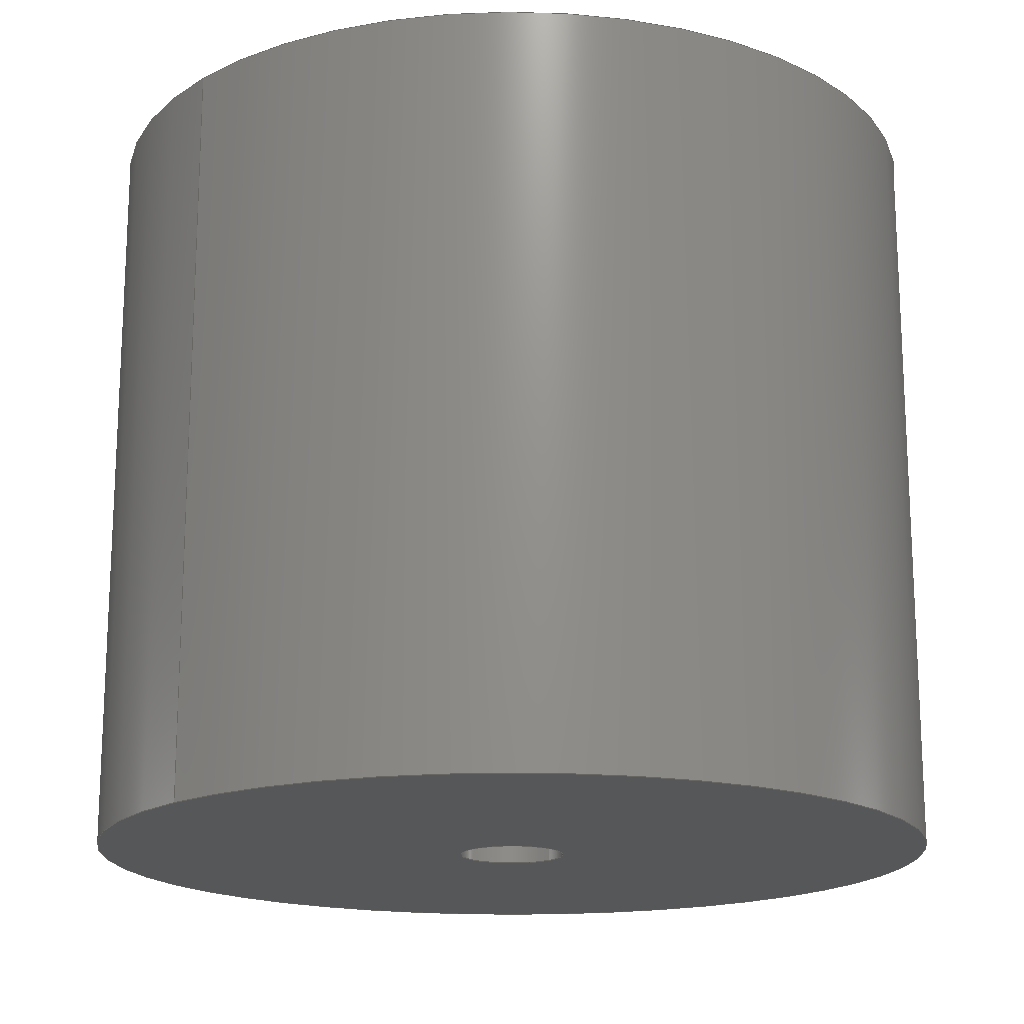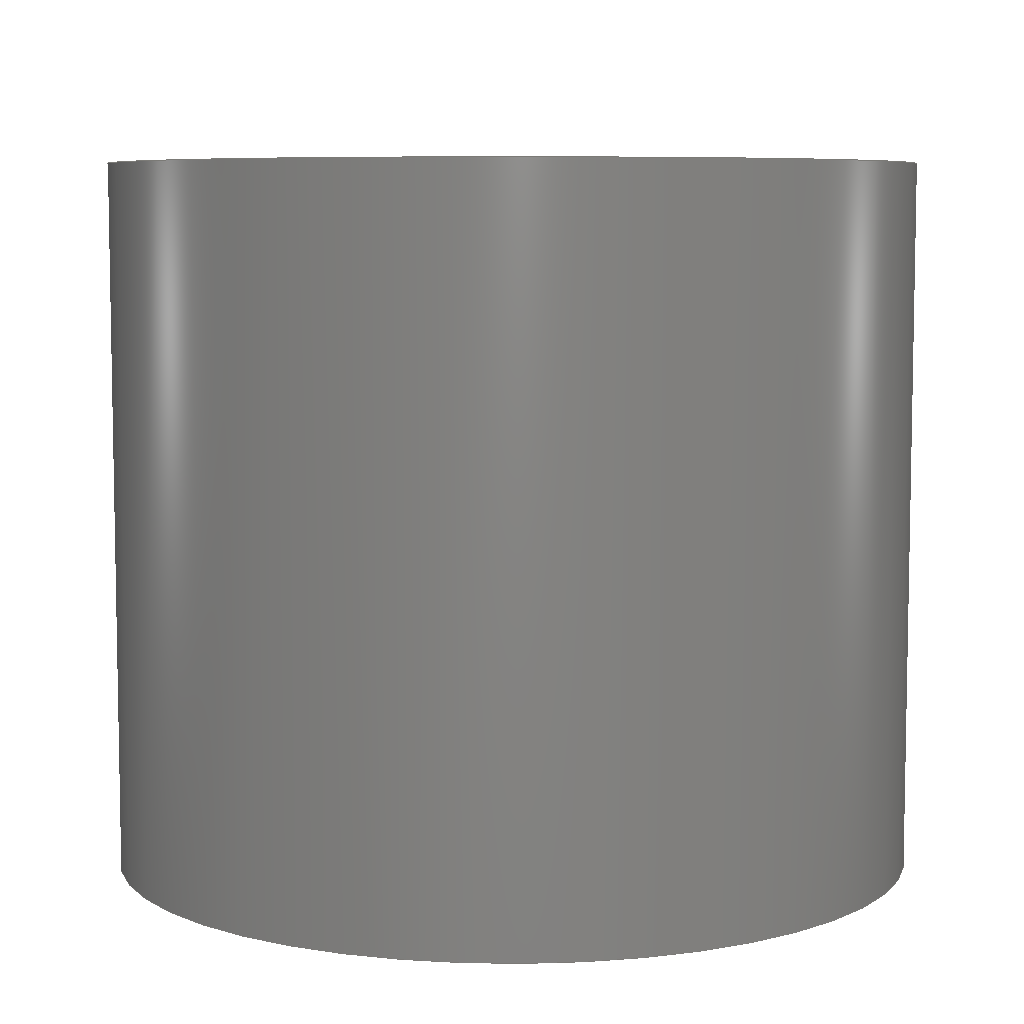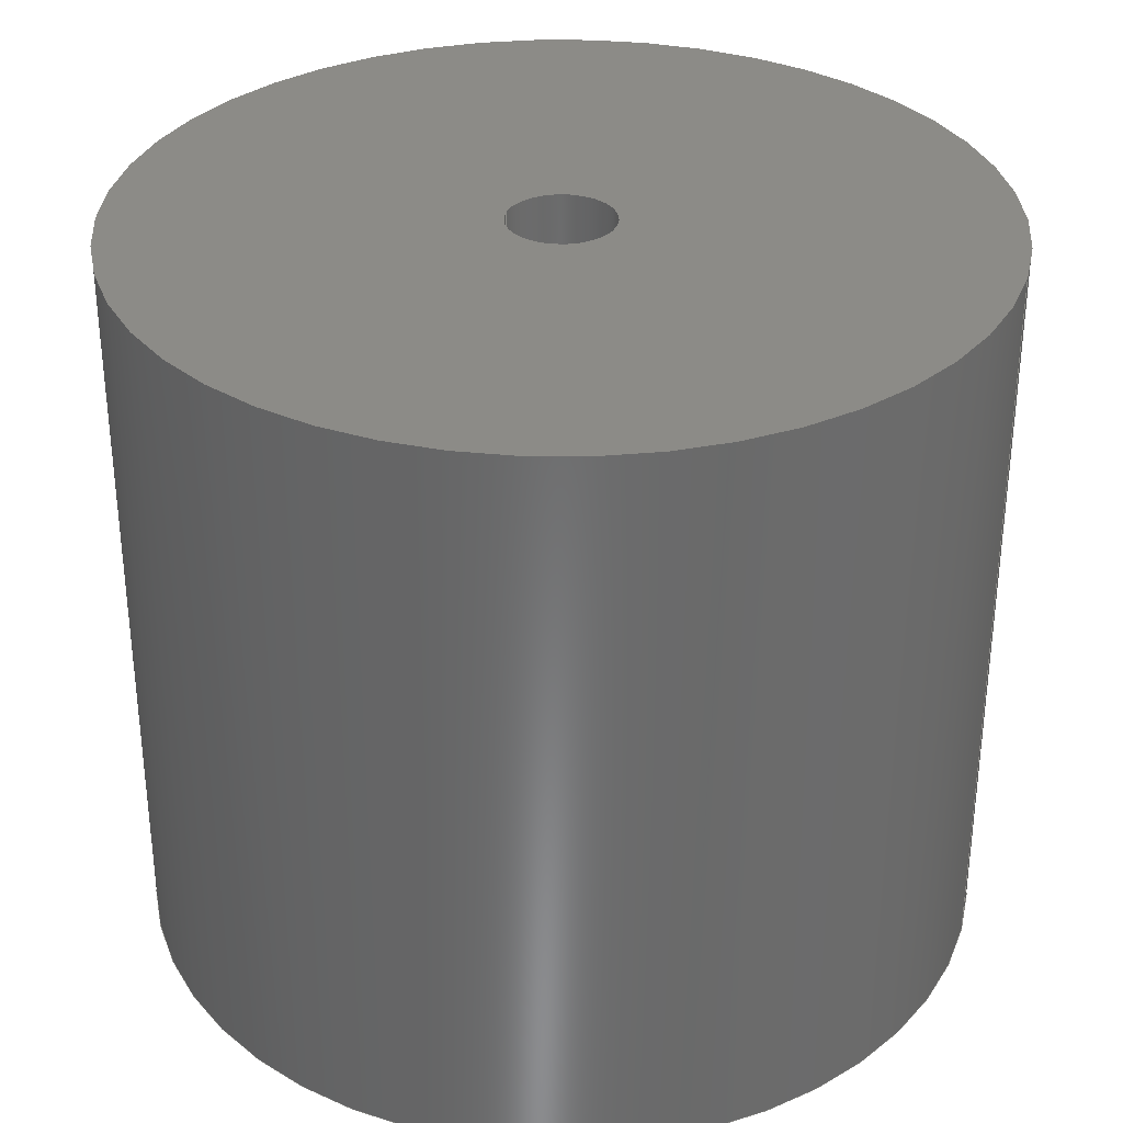
<metadata>
{"format":"step","ext":"step","renderer":"f3d","projection":"perspective","resolution":1024,"background":"white","views":[{"elev":-17.3,"azim":137.5,"up":"+Z"},{"elev":6.9,"azim":-177.4,"up":"+Z"},{"elev":32.8,"azim":16.0,"up":"+Z"}]}
</metadata>
<code>
ISO-10303-21;
DATA;
#1 = FACE_OUTER_BOUND ( 'NONE', #71, .T. ) ;
#2 = PRODUCT_DEFINITION ( 'UNKNOWN', '', #232, #164 ) ;
#3 = AXIS2_PLACEMENT_3D ( 'NONE', #217, #106, #107 ) ;
#4 = ORIENTED_EDGE ( 'NONE', *, *, #237, .F. ) ;
#5 = EDGE_CURVE ( 'NONE', #87, #56, #61, .T. ) ;
#6 = ORIENTED_EDGE ( 'NONE', *, *, #5, .F. ) ;
#7 = EDGE_LOOP ( 'NONE', ( #88, #48, #141, #172 ) ) ;
#8 = ADVANCED_BREP_SHAPE_REPRESENTATION ( 'motor casing_Default_sldprt', ( #160, #174 ), #182 ) ;
#9 = CARTESIAN_POINT ( 'NONE',  ( 0, 0, 35 ) ) ;
#10 = CARTESIAN_POINT ( 'NONE',  ( 0, 0, 0 ) ) ;
#11 = DIRECTION ( 'NONE',  ( 0, 0, 1 ) ) ;
#12 = FACE_BOUND ( 'NONE', #29, .T. ) ;
#13 = ADVANCED_FACE ( 'NONE', ( #180 ), #46, .T. ) ;
#14 = CARTESIAN_POINT ( 'NONE',  ( -2.5, 0, 35 ) ) ;
#15 = ORIENTED_EDGE ( 'NONE', *, *, #5, .T. ) ;
#16 = ADVANCED_FACE ( 'NONE', ( #66 ), #161, .F. ) ;
#17 = DATE_AND_TIME ( #248, #147 ) ;
#18 = CALENDAR_DATE ( 2023, 13, 5 ) ;
#19 = AXIS2_PLACEMENT_3D ( 'NONE', #226, #203, #242 ) ;
#20 = PERSON_AND_ORGANIZATION_ROLE ( 'creator' ) ;
#21 = DIRECTION ( 'NONE',  ( 0, 0, 1 ) ) ;
#22 = PERSON_AND_ORGANIZATION ( #23, #91 ) ;
#23 = PERSON ( 'UNSPECIFIED', 'UNSPECIFIED', 'UNSPECIFIED', ('UNSPECIFIED'), ('UNSPECIFIED'), ('UNSPECIFIED') ) ;
#24 = COORDINATED_UNIVERSAL_TIME_OFFSET ( 5, 30, .AHEAD. ) ;
#25 = CC_DESIGN_APPROVAL ( #211, ( #130 ) ) ;
#26 = ADVANCED_FACE ( 'NONE', ( #1, #62 ), #236, .T. ) ;
#27 = LINE ( 'NONE', #85, #131 ) ;
#28 = EDGE_LOOP ( 'NONE', ( #44, #81, #137, #75 ) ) ;
#29 = EDGE_LOOP ( 'NONE', ( #162, #15 ) ) ;
#30 = ADVANCED_FACE ( 'NONE', ( #197 ), #89, .F. ) ;
#31 = DIRECTION ( 'NONE',  ( -0, -0, -1 ) ) ;
#32 = PRODUCT_DEFINITION_SHAPE ( 'NONE', 'NONE',  #2 ) ;
#33 =( NAMED_UNIT ( * ) PLANE_ANGLE_UNIT ( ) SI_UNIT ( $, .RADIAN. ) );
#34 = APPROVAL_STATUS ( 'not_yet_approved' ) ;
#35 = CARTESIAN_POINT ( 'NONE',  ( 2.5, 3.062e-16, 35 ) ) ;
#36 = EDGE_CURVE ( 'NONE', #218, #52, #155, .T. ) ;
#37 = CARTESIAN_POINT ( 'NONE',  ( 20, 2.449e-15, 35 ) ) ;
#38 = APPROVAL_ROLE ( '' ) ;
#39 = LOCAL_TIME ( 0, 13, 58, #195 ) ;
#40 = EDGE_CURVE ( 'NONE', #56, #87, #188, .T. ) ;
#41 = CIRCLE ( 'NONE', #241, 20 ) ;
#42 = CC_DESIGN_APPROVAL ( #113, ( #232 ) ) ;
#43 = CARTESIAN_POINT ( 'NONE',  ( -20, 0, 35 ) ) ;
#44 = ORIENTED_EDGE ( 'NONE', *, *, #36, .F. ) ;
#45 = DIRECTION ( 'NONE',  ( 1, 0, 0 ) ) ;
#46 = CYLINDRICAL_SURFACE ( 'NONE', #65, 20 ) ;
#47 = CC_DESIGN_APPROVAL ( #220, ( #2 ) ) ;
#48 = ORIENTED_EDGE ( 'NONE', *, *, #227, .T. ) ;
#49 = DIRECTION ( 'NONE',  ( -0, -0, -1 ) ) ;
#50 = EDGE_CURVE ( 'NONE', #52, #150, #233, .T. ) ;
#51 = DIRECTION ( 'NONE',  ( 1, 0, -0 ) ) ;
#52 = VERTEX_POINT ( 'NONE', #43 ) ;
#53 = DIRECTION ( 'NONE',  ( 1, 0, 0 ) ) ;
#54 = ORIENTED_EDGE ( 'NONE', *, *, #213, .T. ) ;
#55 = APPROVAL_ROLE ( '' ) ;
#56 = VERTEX_POINT ( 'NONE', #119 ) ;
#57 = ORIENTED_EDGE ( 'NONE', *, *, #138, .F. ) ;
#58 = PERSON_AND_ORGANIZATION ( #23, #91 ) ;
#59 = DATE_AND_TIME ( #80, #240 ) ;
#60 = CARTESIAN_POINT ( 'NONE',  ( -20, 0, 35 ) ) ;
#61 = CIRCLE ( 'NONE', #122, 2.5 ) ;
#62 = FACE_BOUND ( 'NONE', #144, .T. ) ;
#63 = DIRECTION ( 'NONE',  ( -1, 0, 0 ) ) ;
#64 = DIRECTION ( 'NONE',  ( 0, 0, 1 ) ) ;
#65 = AXIS2_PLACEMENT_3D ( 'NONE', #121, #215, #101 ) ;
#66 = FACE_OUTER_BOUND ( 'NONE', #7, .T. ) ;
#67 = EDGE_CURVE ( 'NONE', #150, #132, #41, .T. ) ;
#68 = DIRECTION ( 'NONE',  ( 0, 0, 1 ) ) ;
#69 = PERSON_AND_ORGANIZATION ( #23, #91 ) ;
#70 = AXIS2_PLACEMENT_3D ( 'NONE', #198, #165, #219 ) ;
#71 = EDGE_LOOP ( 'NONE', ( #54, #249 ) ) ;
#72 = DIRECTION ( 'NONE',  ( 1, 0, 0 ) ) ;
#73 = ORIENTED_EDGE ( 'NONE', *, *, #213, .F. ) ;
#74 = DIRECTION ( 'NONE',  ( 0, 0, 1 ) ) ;
#75 = ORIENTED_EDGE ( 'NONE', *, *, #50, .F. ) ;
#76 = PERSON_AND_ORGANIZATION ( #23, #91 ) ;
#77 = CLOSED_SHELL ( 'NONE', ( #16, #13, #26, #148, #186, #30 ) ) ;
#78 = CC_DESIGN_SECURITY_CLASSIFICATION ( #130, ( #232 ) ) ;
#79 = ORIENTED_EDGE ( 'NONE', *, *, #140, .F. ) ;
#80 = CALENDAR_DATE ( 2023, 13, 5 ) ;
#81 = ORIENTED_EDGE ( 'NONE', *, *, #82, .T. ) ;
#82 = EDGE_CURVE ( 'NONE', #218, #132, #27, .T. ) ;
#83 = APPROVAL_DATE_TIME ( #244, #220 ) ;
#84 = EDGE_LOOP ( 'NONE', ( #209, #4 ) ) ;
#85 = CARTESIAN_POINT ( 'NONE',  ( 20, 2.449e-15, 35 ) ) ;
#86 = CIRCLE ( 'NONE', #205, 2.5 ) ;
#87 = VERTEX_POINT ( 'NONE', #216 ) ;
#88 = ORIENTED_EDGE ( 'NONE', *, *, #140, .T. ) ;
#89 = CYLINDRICAL_SURFACE ( 'NONE', #204, 2.5 ) ;
#90 = CC_DESIGN_PERSON_AND_ORGANIZATION_ASSIGNMENT ( #230, #210, ( #130 ) ) ;
#91 = ORGANIZATION ( 'UNSPECIFIED', 'UNSPECIFIED', '' ) ;
#92 = CARTESIAN_POINT ( 'NONE',  ( 0, 0, 35 ) ) ;
#93 = FACE_OUTER_BOUND ( 'NONE', #183, .T. ) ;
#94 = APPROVAL_PERSON_ORGANIZATION ( #146, #220, #110 ) ;
#95 = FACE_OUTER_BOUND ( 'NONE', #84, .T. ) ;
#96 = APPROVAL_DATE_TIME ( #17, #211 ) ;
#97 = PERSON_AND_ORGANIZATION_ROLE ( 'design_supplier' ) ;
#98 = EDGE_CURVE ( 'NONE', #166, #56, #187, .T. ) ;
#99 = VERTEX_POINT ( 'NONE', #109 ) ;
#100 = CALENDAR_DATE ( 2023, 13, 5 ) ;
#101 = DIRECTION ( 'NONE',  ( -1, 0, 0 ) ) ;
#102 = DATE_TIME_ROLE ( 'creation_date' ) ;
#103 = PERSON_AND_ORGANIZATION_ROLE ( 'creator' ) ;
#104 = ORIENTED_EDGE ( 'NONE', *, *, #82, .F. ) ;
#105 = CARTESIAN_POINT ( 'NONE',  ( 0, 0, 35 ) ) ;
#106 = DIRECTION ( 'NONE',  ( 0, 0, 1 ) ) ;
#107 = DIRECTION ( 'NONE',  ( 1, 0, 0 ) ) ;
#108 = CC_DESIGN_PERSON_AND_ORGANIZATION_ASSIGNMENT ( #22, #103, ( #232 ) ) ;
#109 = CARTESIAN_POINT ( 'NONE',  ( 2.5, 3.062e-16, 35 ) ) ;
#110 = APPROVAL_ROLE ( '' ) ;
#111 = PERSON_AND_ORGANIZATION_ROLE ( 'design_owner' ) ;
#112 = APPROVAL_PERSON_ORGANIZATION ( #231, #211, #55 ) ;
#113 = APPROVAL ( #191, 'UNSPECIFIED' ) ;
#114 = DATE_TIME_ROLE ( 'classification_date' ) ;
#115 = APPROVAL_DATE_TIME ( #59, #113 ) ;
#116 = AXIS2_PLACEMENT_3D ( 'NONE', #223, #74, #51 ) ;
#117 = CC_DESIGN_PERSON_AND_ORGANIZATION_ASSIGNMENT ( #76, #20, ( #2 ) ) ;
#118 = AXIS2_PLACEMENT_3D ( 'NONE', #238, #64, #181 ) ;
#119 = CARTESIAN_POINT ( 'NONE',  ( -2.5, 0, 0 ) ) ;
#120 = ORIENTED_EDGE ( 'NONE', *, *, #227, .F. ) ;
#121 = CARTESIAN_POINT ( 'NONE',  ( 0, 0, 35 ) ) ;
#122 = AXIS2_PLACEMENT_3D ( 'NONE', #239, #158, #45 ) ;
#123 = DIRECTION ( 'NONE',  ( 0, 0, 1 ) ) ;
#124 =( LENGTH_UNIT ( ) NAMED_UNIT ( * ) SI_UNIT ( .MILLI., .METRE. ) );
#125 = MECHANICAL_CONTEXT ( 'NONE', #229, 'mechanical' ) ;
#126 = AXIS2_PLACEMENT_3D ( 'NONE', #9, #149, #151 ) ;
#127 = CARTESIAN_POINT ( 'NONE',  ( -20, 0, 0 ) ) ;
#128 = EDGE_LOOP ( 'NONE', ( #120, #184, #234, #6 ) ) ;
#129 = CARTESIAN_POINT ( 'NONE',  ( 0, 0, 35 ) ) ;
#130 = SECURITY_CLASSIFICATION ( '', '', #153 ) ;
#131 = VECTOR ( 'NONE', #139, 1000 ) ;
#132 = VERTEX_POINT ( 'NONE', #207 ) ;
#133 = APPROVAL_STATUS ( 'not_yet_approved' ) ;
#134 = ORIENTED_EDGE ( 'NONE', *, *, #67, .T. ) ;
#135 = COORDINATED_UNIVERSAL_TIME_OFFSET ( 5, 30, .AHEAD. ) ;
#136 = CIRCLE ( 'NONE', #199, 2.5 ) ;
#137 = ORIENTED_EDGE ( 'NONE', *, *, #237, .T. ) ;
#138 = EDGE_CURVE ( 'NONE', #99, #166, #86, .T. ) ;
#139 = DIRECTION ( 'NONE',  ( -0, -0, -1 ) ) ;
#140 = EDGE_CURVE ( 'NONE', #166, #99, #136, .T. ) ;
#141 = ORIENTED_EDGE ( 'NONE', *, *, #40, .F. ) ;
#142 = CARTESIAN_POINT ( 'NONE',  ( 0, 0, 0 ) ) ;
#143 = LOCAL_TIME ( 0, 13, 58, #24 ) ;
#144 = EDGE_LOOP ( 'NONE', ( #79, #57 ) ) ;
#145 = CARTESIAN_POINT ( 'NONE',  ( -2.5, 0, 35 ) ) ;
#146 = PERSON_AND_ORGANIZATION ( #23, #91 ) ;
#147 = LOCAL_TIME ( 0, 13, 58, #135 ) ;
#148 = ADVANCED_FACE ( 'NONE', ( #95, #12 ), #225, .F. ) ;
#149 = DIRECTION ( 'NONE',  ( 0, 0, 1 ) ) ;
#150 = VERTEX_POINT ( 'NONE', #127 ) ;
#151 = DIRECTION ( 'NONE',  ( 1, 0, 0 ) ) ;
#152 = CIRCLE ( 'NONE', #19, 20 ) ;
#153 = SECURITY_CLASSIFICATION_LEVEL ( 'unclassified' ) ;
#154 = DATE_AND_TIME ( #175, #143 ) ;
#155 = CIRCLE ( 'NONE', #3, 20 ) ;
#156 = APPROVAL_PERSON_ORGANIZATION ( #58, #113, #38 ) ;
#157 = DATE_AND_TIME ( #100, #39 ) ;
#158 = DIRECTION ( 'NONE',  ( 0, 0, 1 ) ) ;
#159 = CC_DESIGN_PERSON_AND_ORGANIZATION_ASSIGNMENT ( #69, #111, ( #176 ) ) ;
#160 = MANIFOLD_SOLID_BREP ( 'Boss-Extrude1', #77 ) ;
#161 = CYLINDRICAL_SURFACE ( 'NONE', #70, 2.5 ) ;
#162 = ORIENTED_EDGE ( 'NONE', *, *, #40, .T. ) ;
#163 = PRODUCT_RELATED_PRODUCT_CATEGORY ( 'detail', '', ( #176 ) ) ;
#164 = DESIGN_CONTEXT ( 'detailed design', #194, 'design' ) ;
#165 = DIRECTION ( 'NONE',  ( -0, -0, -1 ) ) ;
#166 = VERTEX_POINT ( 'NONE', #14 ) ;
#167 = DIRECTION ( 'NONE',  ( 0, 0, 1 ) ) ;
#168 = LINE ( 'NONE', #35, #224 ) ;
#169 = APPLICATION_PROTOCOL_DEFINITION ( 'international standard', 'config_control_design', 1994, #229 ) ;
#170 = CC_DESIGN_DATE_AND_TIME_ASSIGNMENT ( #154, #114, ( #130 ) ) ;
#171 = CYLINDRICAL_SURFACE ( 'NONE', #235, 20 ) ;
#172 = ORIENTED_EDGE ( 'NONE', *, *, #98, .F. ) ;
#173 = COORDINATED_UNIVERSAL_TIME_OFFSET ( 5, 30, .AHEAD. ) ;
#174 = AXIS2_PLACEMENT_3D ( 'NONE', #10, #167, #72 ) ;
#175 = CALENDAR_DATE ( 2023, 13, 5 ) ;
#176 = PRODUCT ( 'motor casing_Default_sldprt', 'motor casing_Default_sldprt', '', ( #125 ) ) ;
#177 = PERSON_AND_ORGANIZATION ( #23, #91 ) ;
#178 = CC_DESIGN_PERSON_AND_ORGANIZATION_ASSIGNMENT ( #177, #97, ( #232 ) ) ;
#179 = DIRECTION ( 'NONE',  ( -0, -0, -1 ) ) ;
#180 = FACE_OUTER_BOUND ( 'NONE', #28, .T. ) ;
#181 = DIRECTION ( 'NONE',  ( 1, 0, 0 ) ) ;
#182 =( GEOMETRIC_REPRESENTATION_CONTEXT ( 3 ) GLOBAL_UNCERTAINTY_ASSIGNED_CONTEXT ( ( #221 ) ) GLOBAL_UNIT_ASSIGNED_CONTEXT ( ( #124, #33, #185 ) ) REPRESENTATION_CONTEXT ( 'NONE', 'WORKASPACE' ) );
#183 = EDGE_LOOP ( 'NONE', ( #104, #73, #246, #134 ) ) ;
#184 = ORIENTED_EDGE ( 'NONE', *, *, #138, .T. ) ;
#185 =( NAMED_UNIT ( * ) SI_UNIT ( $, .STERADIAN. ) SOLID_ANGLE_UNIT ( ) );
#186 = ADVANCED_FACE ( 'NONE', ( #93 ), #171, .T. ) ;
#187 = LINE ( 'NONE', #145, #192 ) ;
#188 = CIRCLE ( 'NONE', #118, 2.5 ) ;
#189 = APPLICATION_PROTOCOL_DEFINITION ( 'international standard', 'config_control_design', 1994, #194 ) ;
#190 = COORDINATED_UNIVERSAL_TIME_OFFSET ( 5, 30, .AHEAD. ) ;
#191 = APPROVAL_STATUS ( 'not_yet_approved' ) ;
#192 = VECTOR ( 'NONE', #201, 1000 ) ;
#193 = CARTESIAN_POINT ( 'NONE',  ( 0, 0, 35 ) ) ;
#194 = APPLICATION_CONTEXT ( 'configuration controlled 3d designs of mechanical parts and assemblies' ) ;
#195 = COORDINATED_UNIVERSAL_TIME_OFFSET ( 5, 30, .AHEAD. ) ;
#196 = DIRECTION ( 'NONE',  ( 1, 0, 0 ) ) ;
#197 = FACE_OUTER_BOUND ( 'NONE', #128, .T. ) ;
#198 = CARTESIAN_POINT ( 'NONE',  ( 0, 0, 35 ) ) ;
#199 = AXIS2_PLACEMENT_3D ( 'NONE', #92, #11, #53 ) ;
#200 = DIRECTION ( 'NONE',  ( 1, 0, -0 ) ) ;
#201 = DIRECTION ( 'NONE',  ( -0, -0, -1 ) ) ;
#202 = CC_DESIGN_DATE_AND_TIME_ASSIGNMENT ( #157, #102, ( #2 ) ) ;
#203 = DIRECTION ( 'NONE',  ( 0, 0, 1 ) ) ;
#204 = AXIS2_PLACEMENT_3D ( 'NONE', #105, #179, #63 ) ;
#205 = AXIS2_PLACEMENT_3D ( 'NONE', #208, #68, #243 ) ;
#206 = DIRECTION ( 'NONE',  ( -1, 0, 0 ) ) ;
#207 = CARTESIAN_POINT ( 'NONE',  ( 20, 2.449e-15, 0 ) ) ;
#208 = CARTESIAN_POINT ( 'NONE',  ( 0, 0, 35 ) ) ;
#209 = ORIENTED_EDGE ( 'NONE', *, *, #67, .F. ) ;
#210 = PERSON_AND_ORGANIZATION_ROLE ( 'classification_officer' ) ;
#211 = APPROVAL ( #133, 'UNSPECIFIED' ) ;
#212 = SHAPE_DEFINITION_REPRESENTATION ( #32, #8 ) ;
#213 = EDGE_CURVE ( 'NONE', #52, #218, #245, .T. ) ;
#214 = VECTOR ( 'NONE', #31, 1000 ) ;
#215 = DIRECTION ( 'NONE',  ( -0, -0, -1 ) ) ;
#216 = CARTESIAN_POINT ( 'NONE',  ( 2.5, 3.062e-16, 0 ) ) ;
#217 = CARTESIAN_POINT ( 'NONE',  ( 0, 0, 35 ) ) ;
#218 = VERTEX_POINT ( 'NONE', #37 ) ;
#219 = DIRECTION ( 'NONE',  ( -1, 0, 0 ) ) ;
#220 = APPROVAL ( #34, 'UNSPECIFIED' ) ;
#221 = UNCERTAINTY_MEASURE_WITH_UNIT (LENGTH_MEASURE( 1e-05 ), #124, 'distance_accuracy_value', 'NONE');
#222 = DIRECTION ( 'NONE',  ( -0, -0, -1 ) ) ;
#223 = CARTESIAN_POINT ( 'NONE',  ( 0, 0, 0 ) ) ;
#224 = VECTOR ( 'NONE', #49, 1000 ) ;
#225 = PLANE ( 'NONE',  #116 ) ;
#226 = CARTESIAN_POINT ( 'NONE',  ( 0, 0, 0 ) ) ;
#227 = EDGE_CURVE ( 'NONE', #99, #87, #168, .T. ) ;
#228 = LOCAL_TIME ( 0, 13, 58, #173 ) ;
#229 = APPLICATION_CONTEXT ( 'configuration controlled 3d designs of mechanical parts and assemblies' ) ;
#230 = PERSON_AND_ORGANIZATION ( #23, #91 ) ;
#231 = PERSON_AND_ORGANIZATION ( #23, #91 ) ;
#232 = PRODUCT_DEFINITION_FORMATION_WITH_SPECIFIED_SOURCE ( 'ANY', '', #176, .NOT_KNOWN. ) ;
#233 = LINE ( 'NONE', #60, #214 ) ;
#234 = ORIENTED_EDGE ( 'NONE', *, *, #98, .T. ) ;
#235 = AXIS2_PLACEMENT_3D ( 'NONE', #129, #222, #206 ) ;
#236 = PLANE ( 'NONE',  #247 ) ;
#237 = EDGE_CURVE ( 'NONE', #132, #150, #152, .T. ) ;
#238 = CARTESIAN_POINT ( 'NONE',  ( 0, 0, 0 ) ) ;
#239 = CARTESIAN_POINT ( 'NONE',  ( 0, 0, 0 ) ) ;
#240 = LOCAL_TIME ( 0, 13, 58, #190 ) ;
#241 = AXIS2_PLACEMENT_3D ( 'NONE', #142, #123, #196 ) ;
#242 = DIRECTION ( 'NONE',  ( 1, 0, 0 ) ) ;
#243 = DIRECTION ( 'NONE',  ( 1, 0, 0 ) ) ;
#244 = DATE_AND_TIME ( #18, #228 ) ;
#245 = CIRCLE ( 'NONE', #126, 20 ) ;
#246 = ORIENTED_EDGE ( 'NONE', *, *, #50, .T. ) ;
#247 = AXIS2_PLACEMENT_3D ( 'NONE', #193, #21, #200 ) ;
#248 = CALENDAR_DATE ( 2023, 13, 5 ) ;
#249 = ORIENTED_EDGE ( 'NONE', *, *, #36, .T. ) ;
ENDSEC;
END-ISO-10303-21;

</code>
